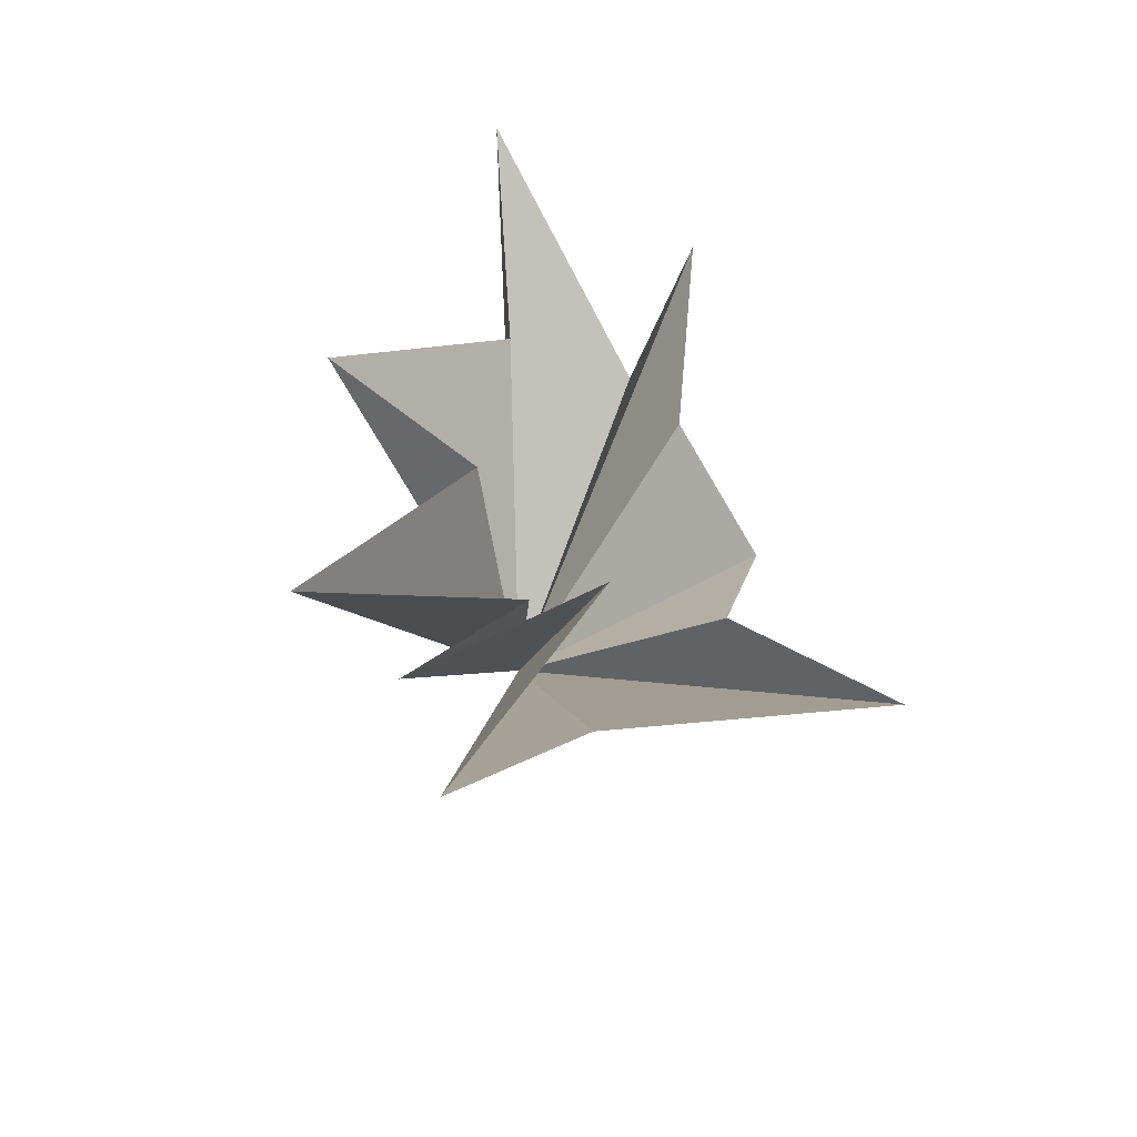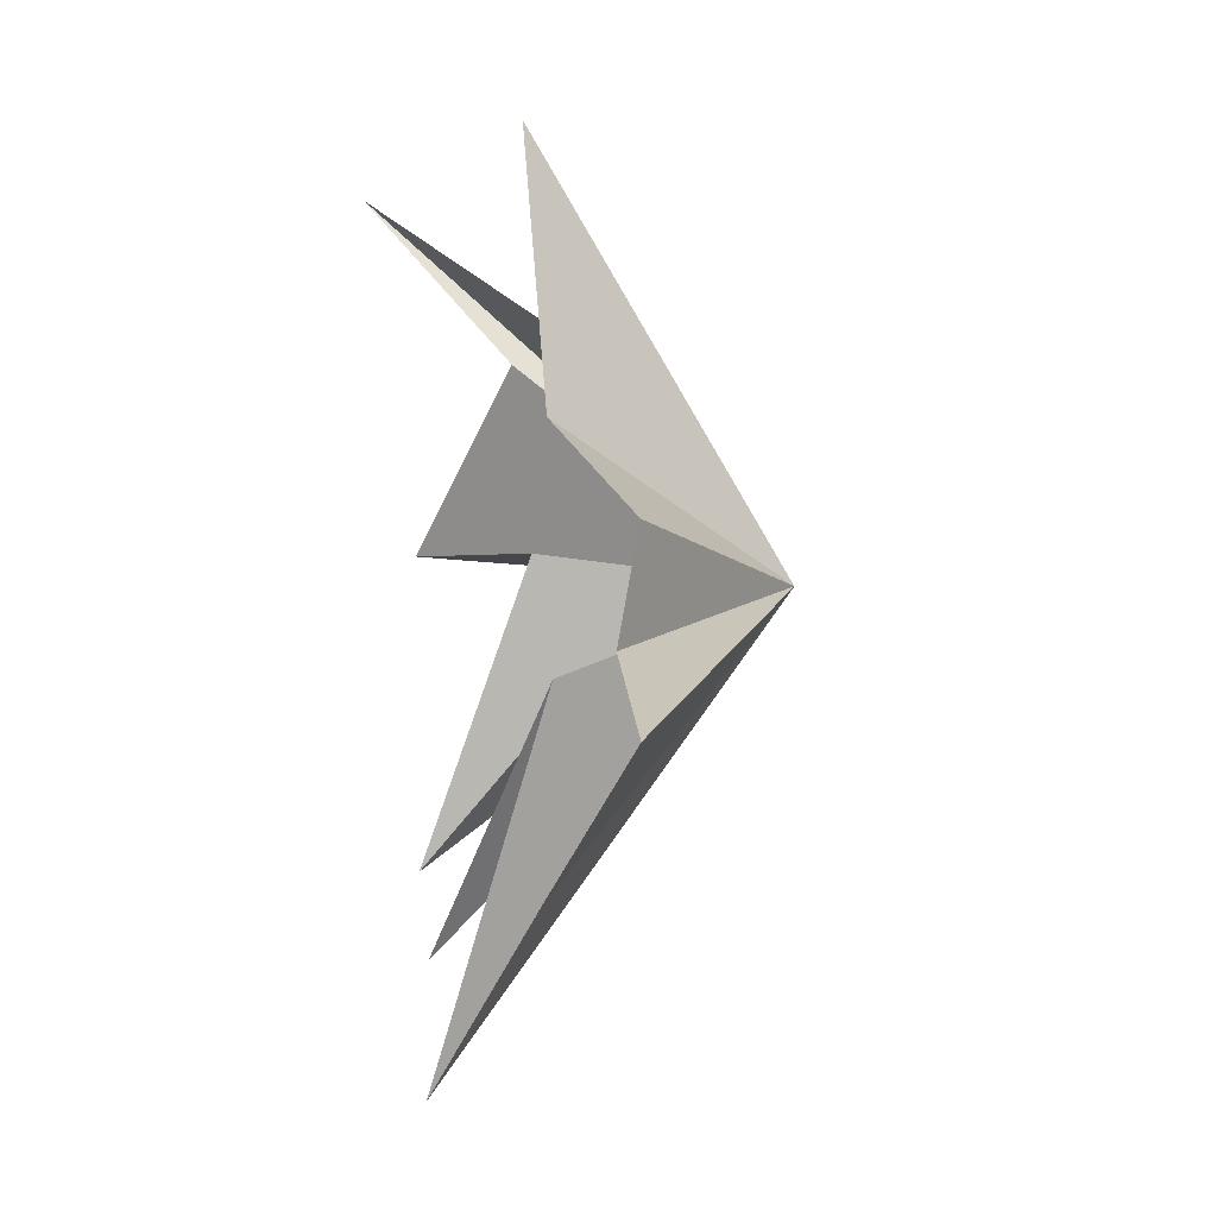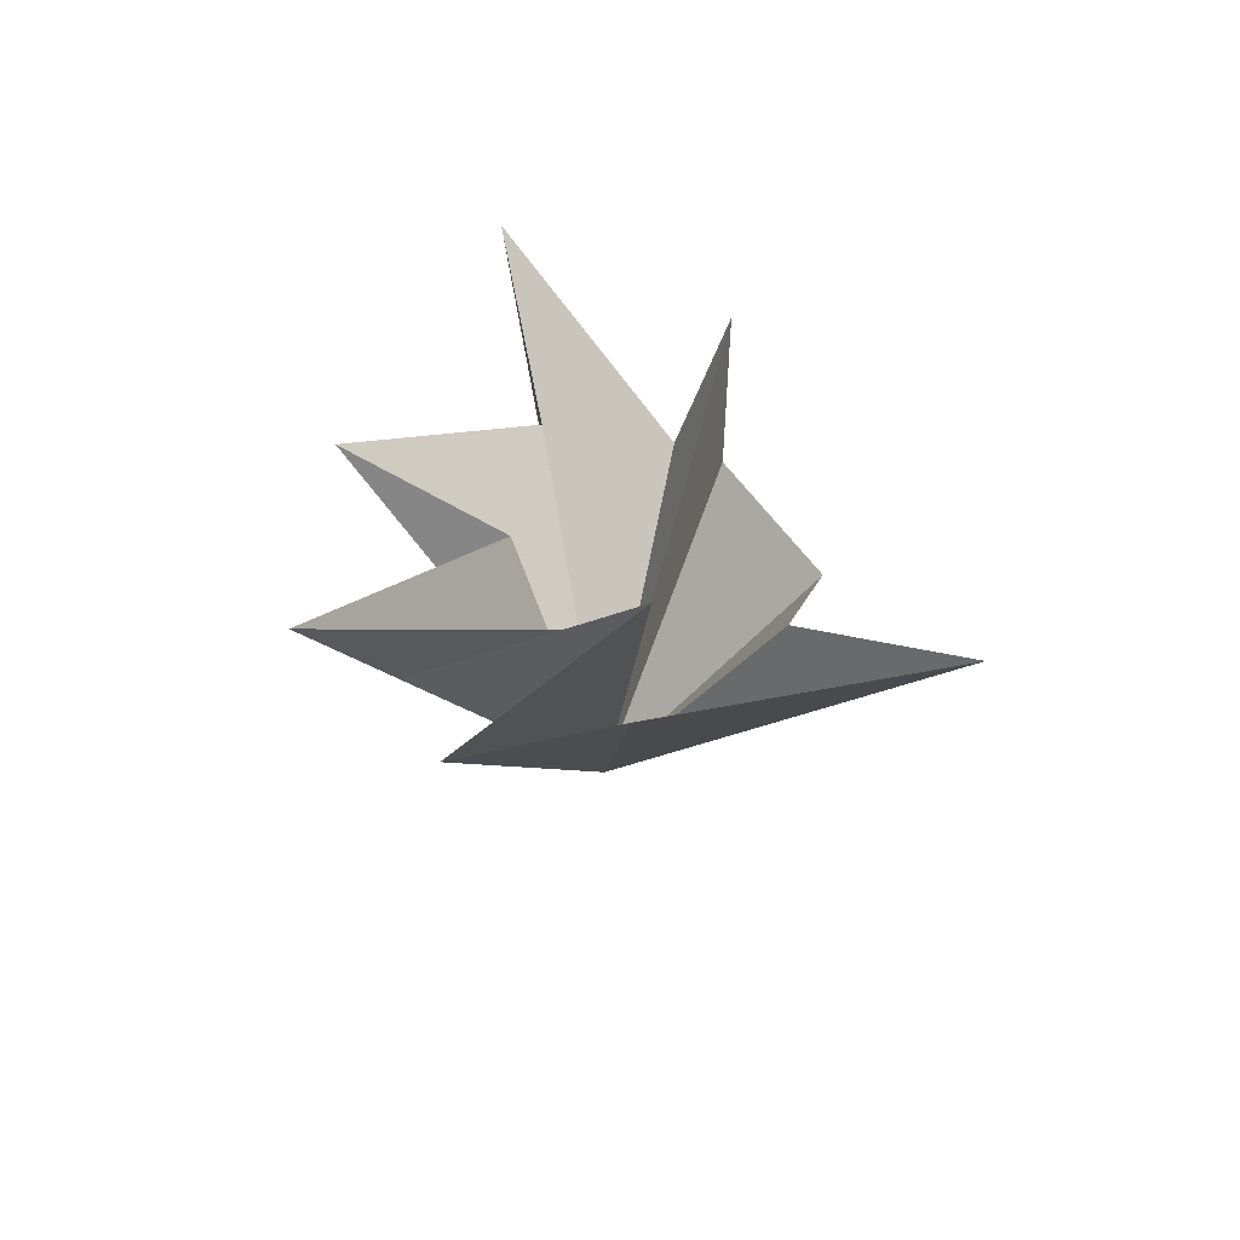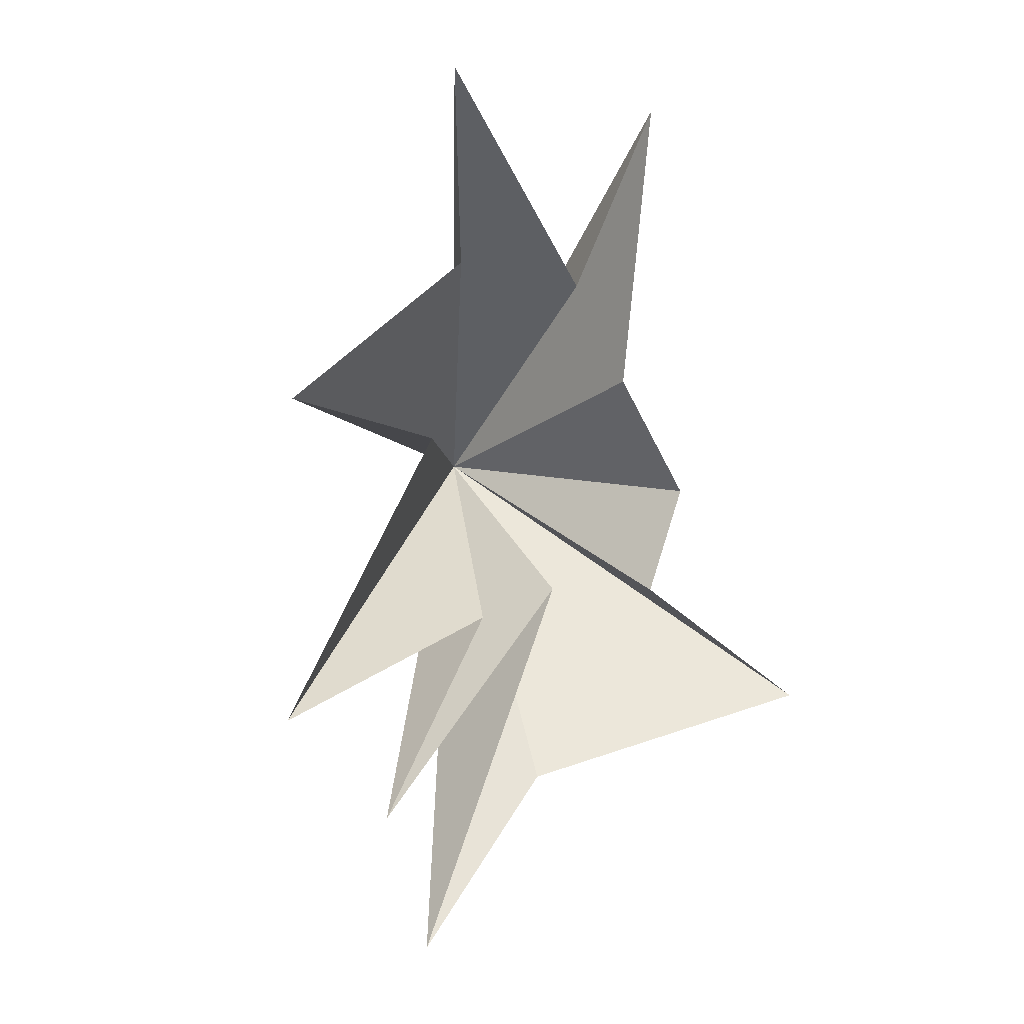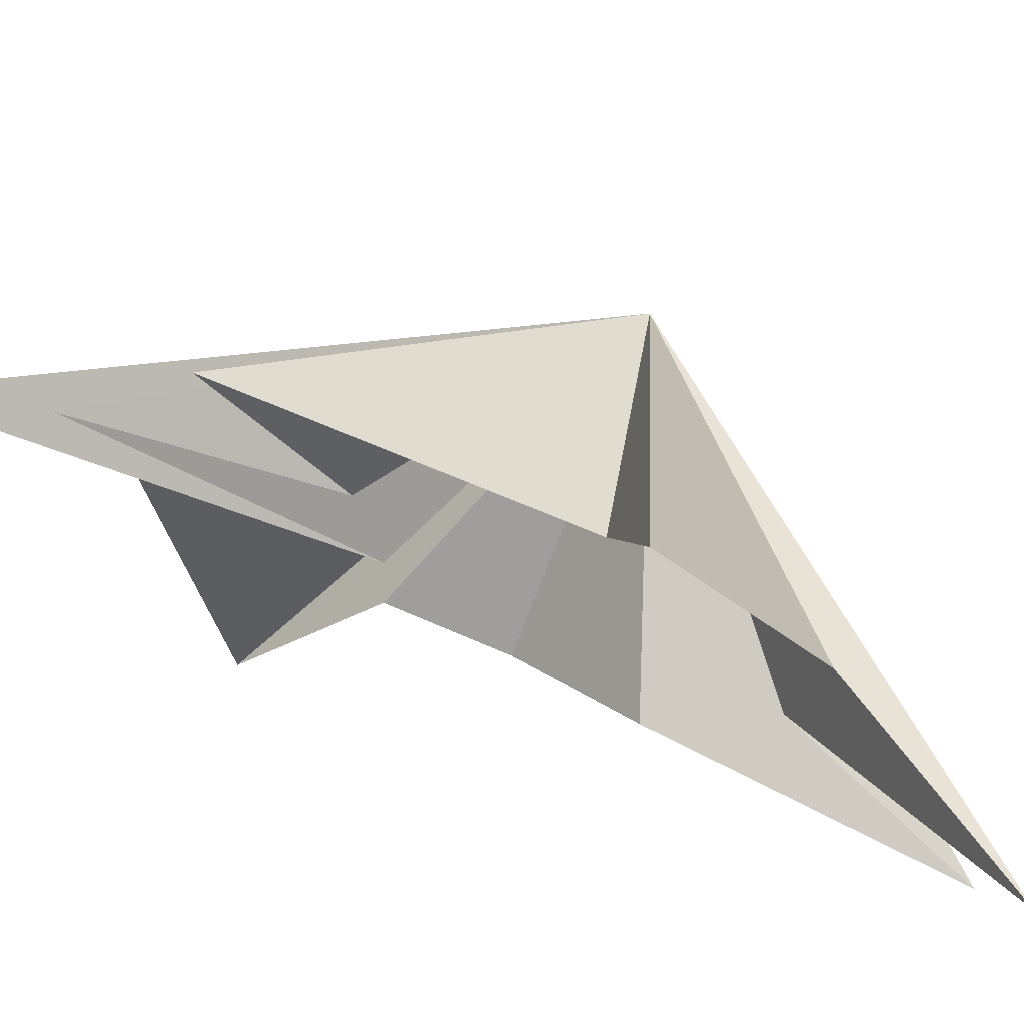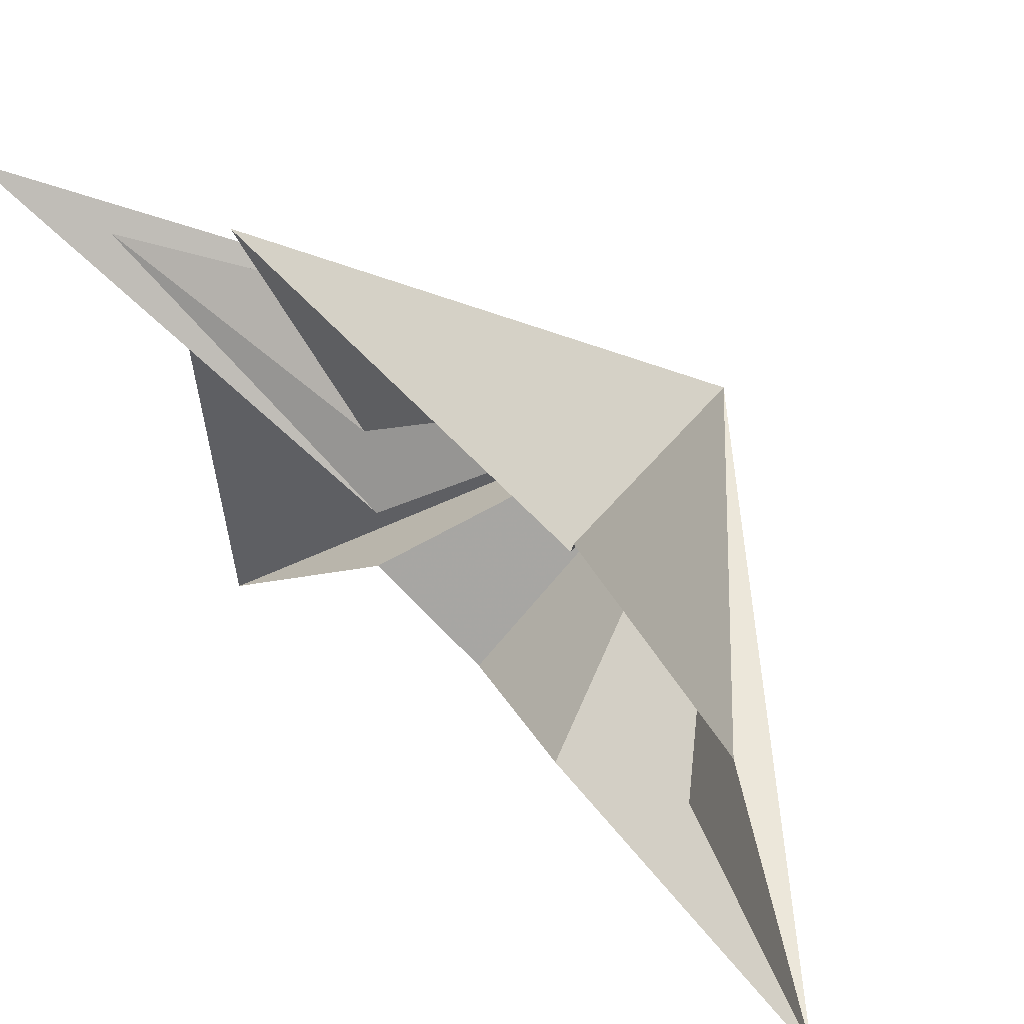
<metadata>
{"format":"obj","ext":"obj","renderer":"f3d","projection":"perspective","resolution":1024,"background":"white","views":[{"elev":-48.1,"azim":-110.8,"up":"+Z"},{"elev":-17.3,"azim":-28.4,"up":"+Z"},{"elev":-60.8,"azim":-99.5,"up":"+Z"},{"elev":2.4,"azim":-115.9,"up":"+Z"},{"elev":73.0,"azim":-70.7,"up":"+Y"},{"elev":67.9,"azim":-47.6,"up":"+Y"}]}
</metadata>
<code>
v -2.358 2.825 6.507
v 0.02494 -1.023 2.677
v -1.316 -2.022 6.16
v -0.648 -1.759 0.692
v 0.1596 -3.623 -1.621
v 0.1385 -0.1729 -7.532
v 0.1201 -2.861 -3.719
v -0.9951 -5.682 -6.014
v 0.2477 1.512 3.091
v -0.02104 5.235 0.3038
v 0.8935 1.883 -0.4774
v 0.2397 5.278 -6.025
v 0.5732 0.8758 -4.196
v -0.3506 3.416 -8.014
v 0.135 -0.5267 -3.619
v -0.6561 2.69 -10.62
v 5.175 -0.5372 -1.153
f 9 1 17
f 17 11 10
f 10 9 17
f 1 2 17
f 2 3 17
f 3 4 17
f 4 5 17
f 5 7 17
f 6 17 8
f 16 17 6
f 16 15 17
f 15 14 17
f 14 13 17
f 13 12 17
f 12 11 17
f 8 17 7

</code>
